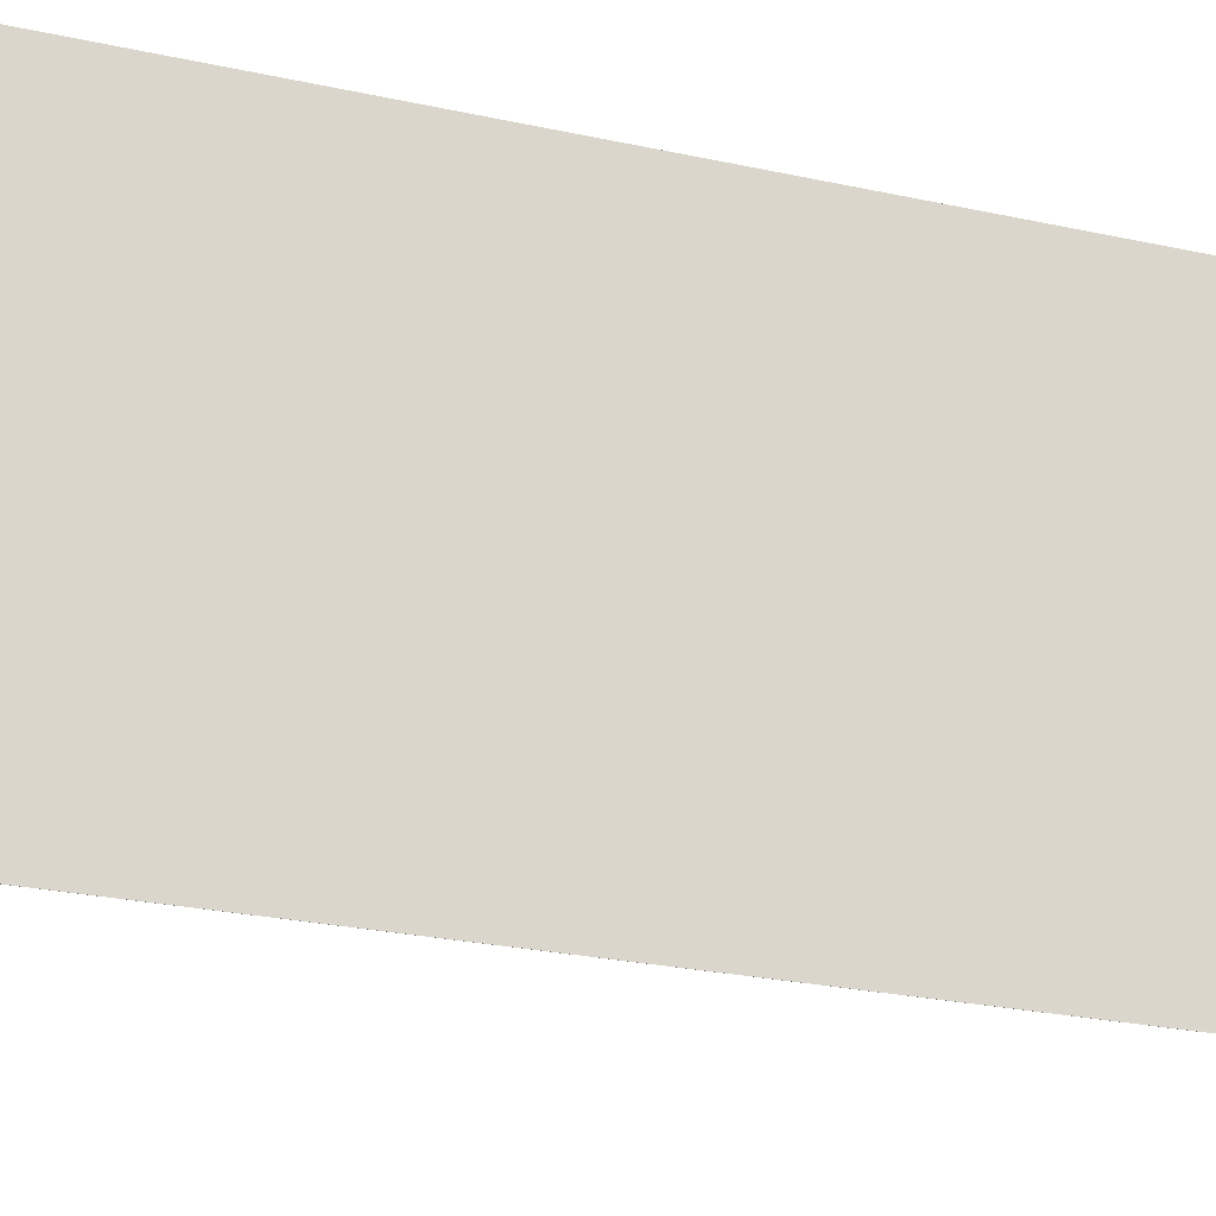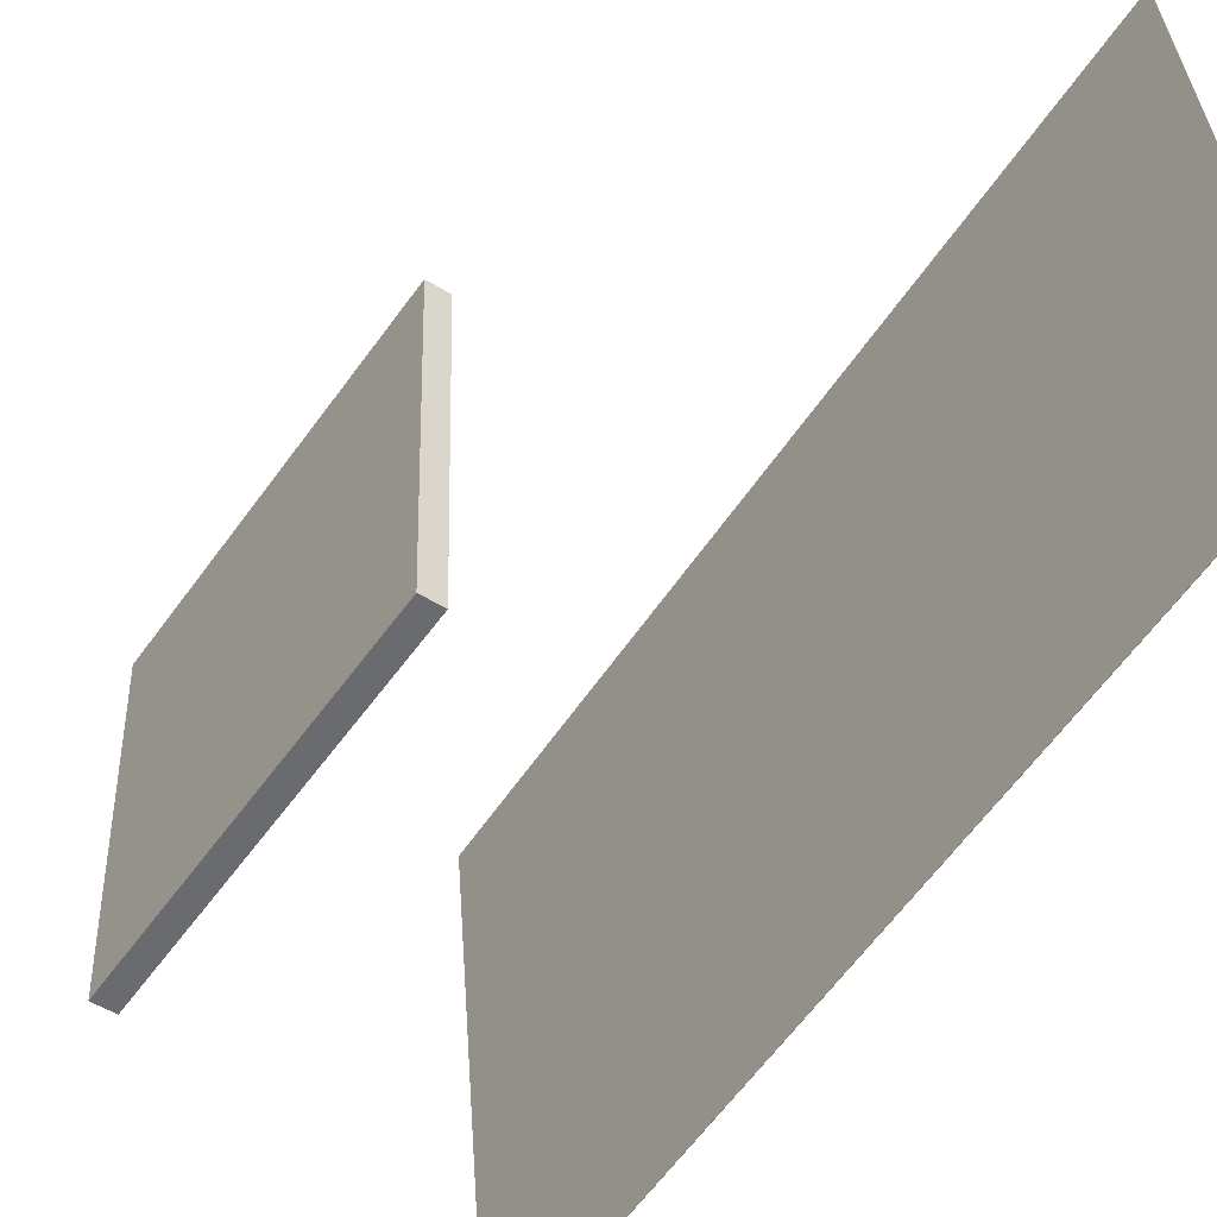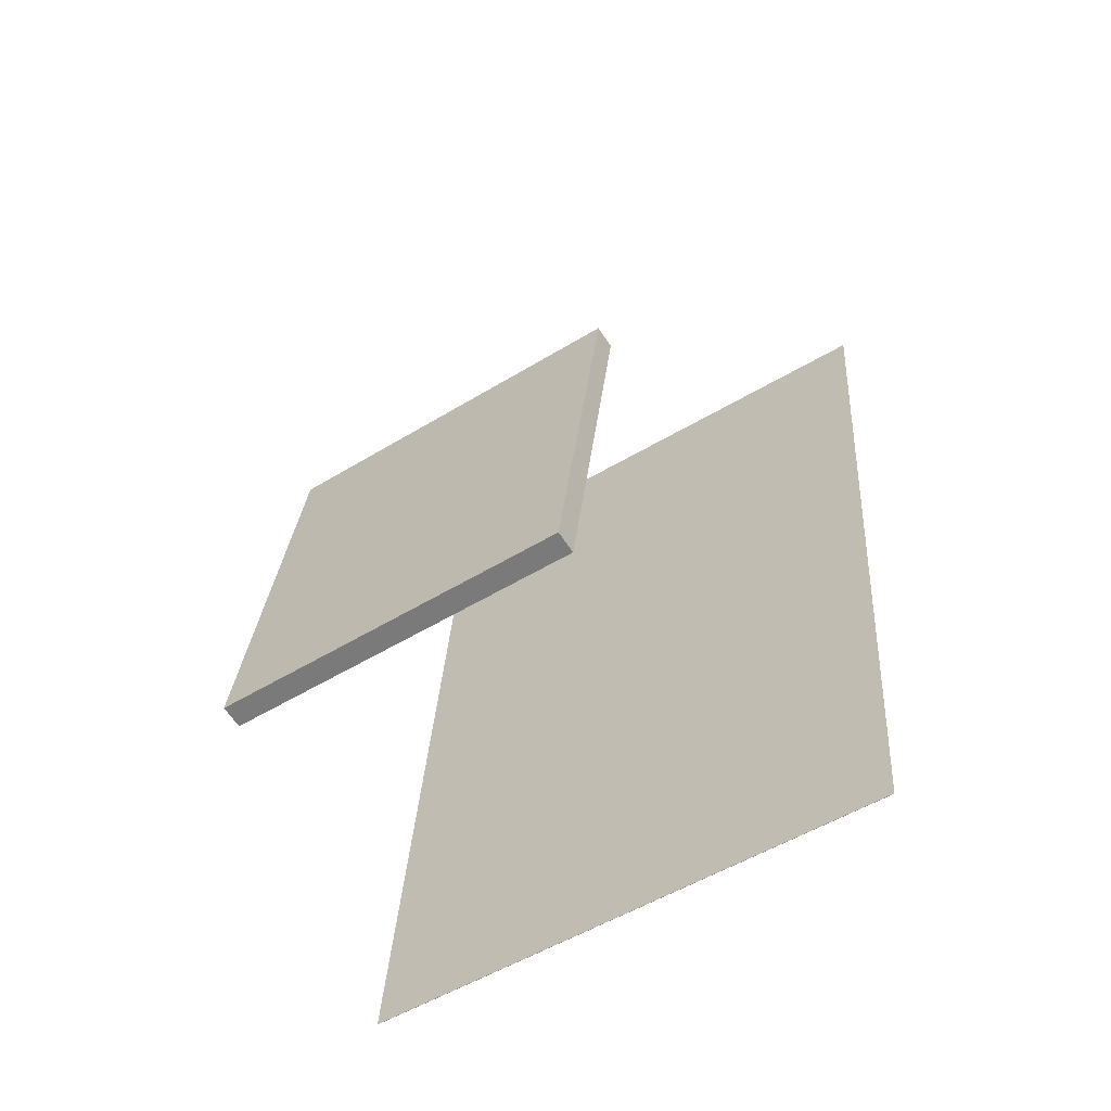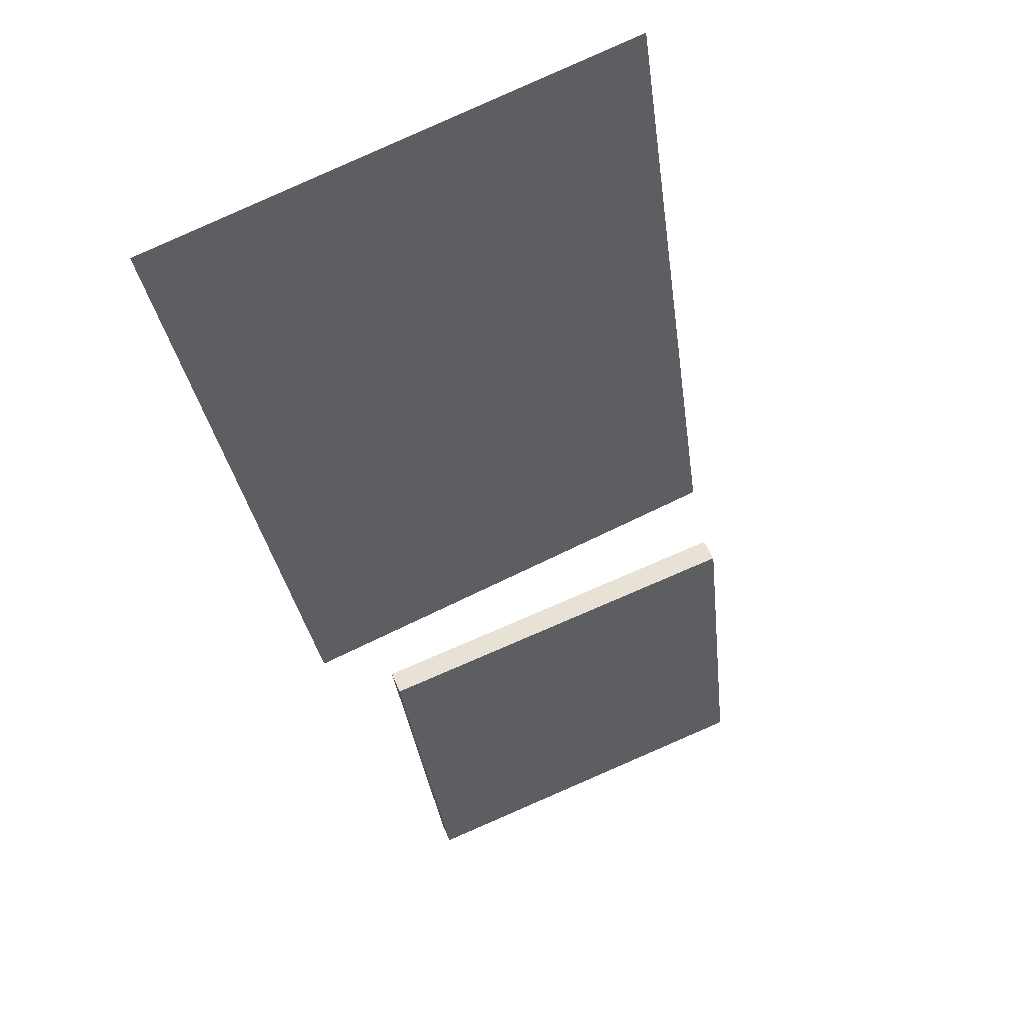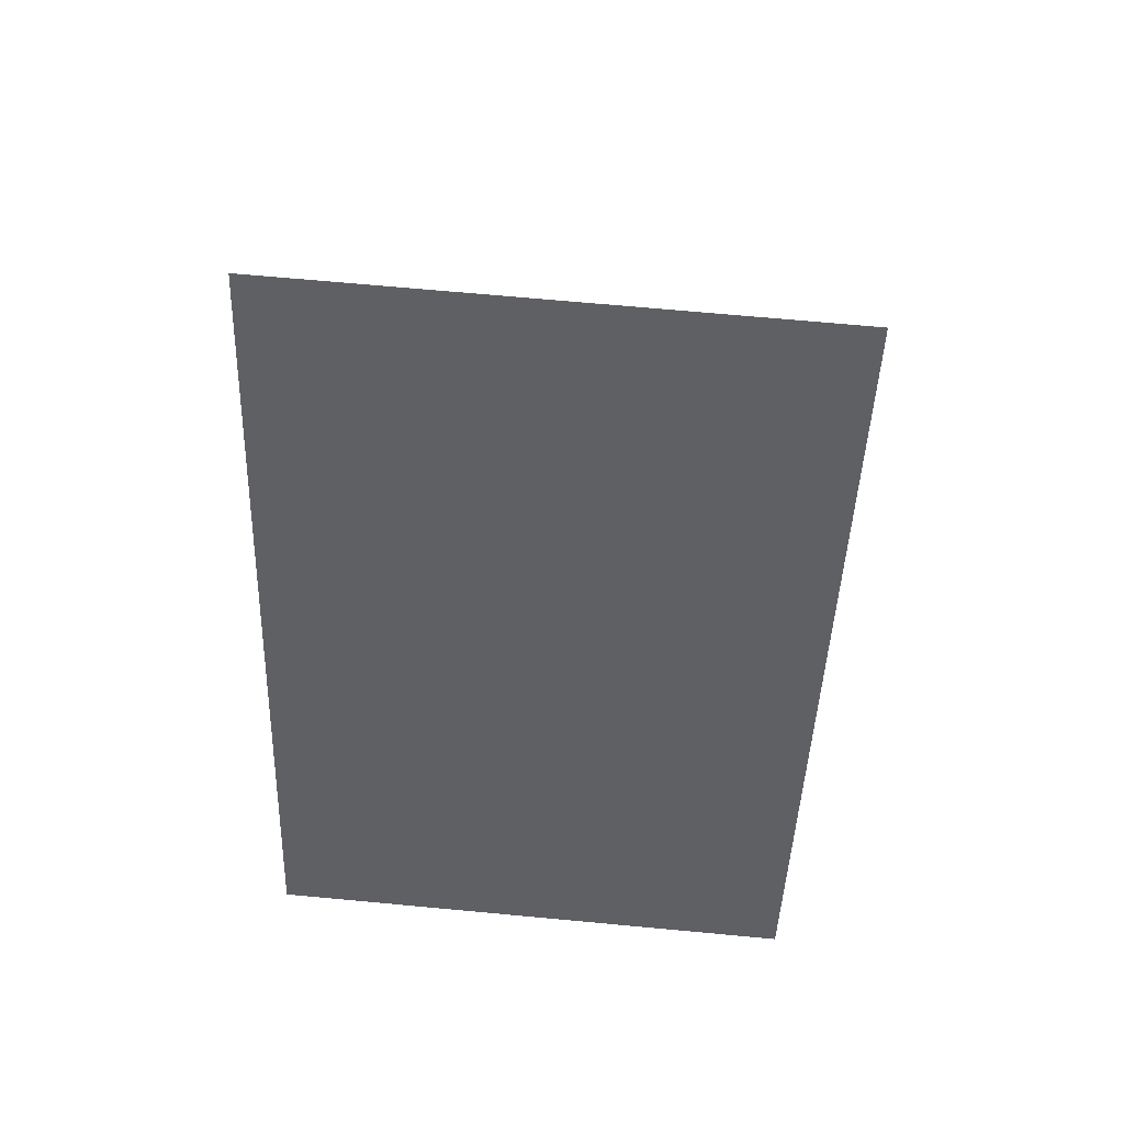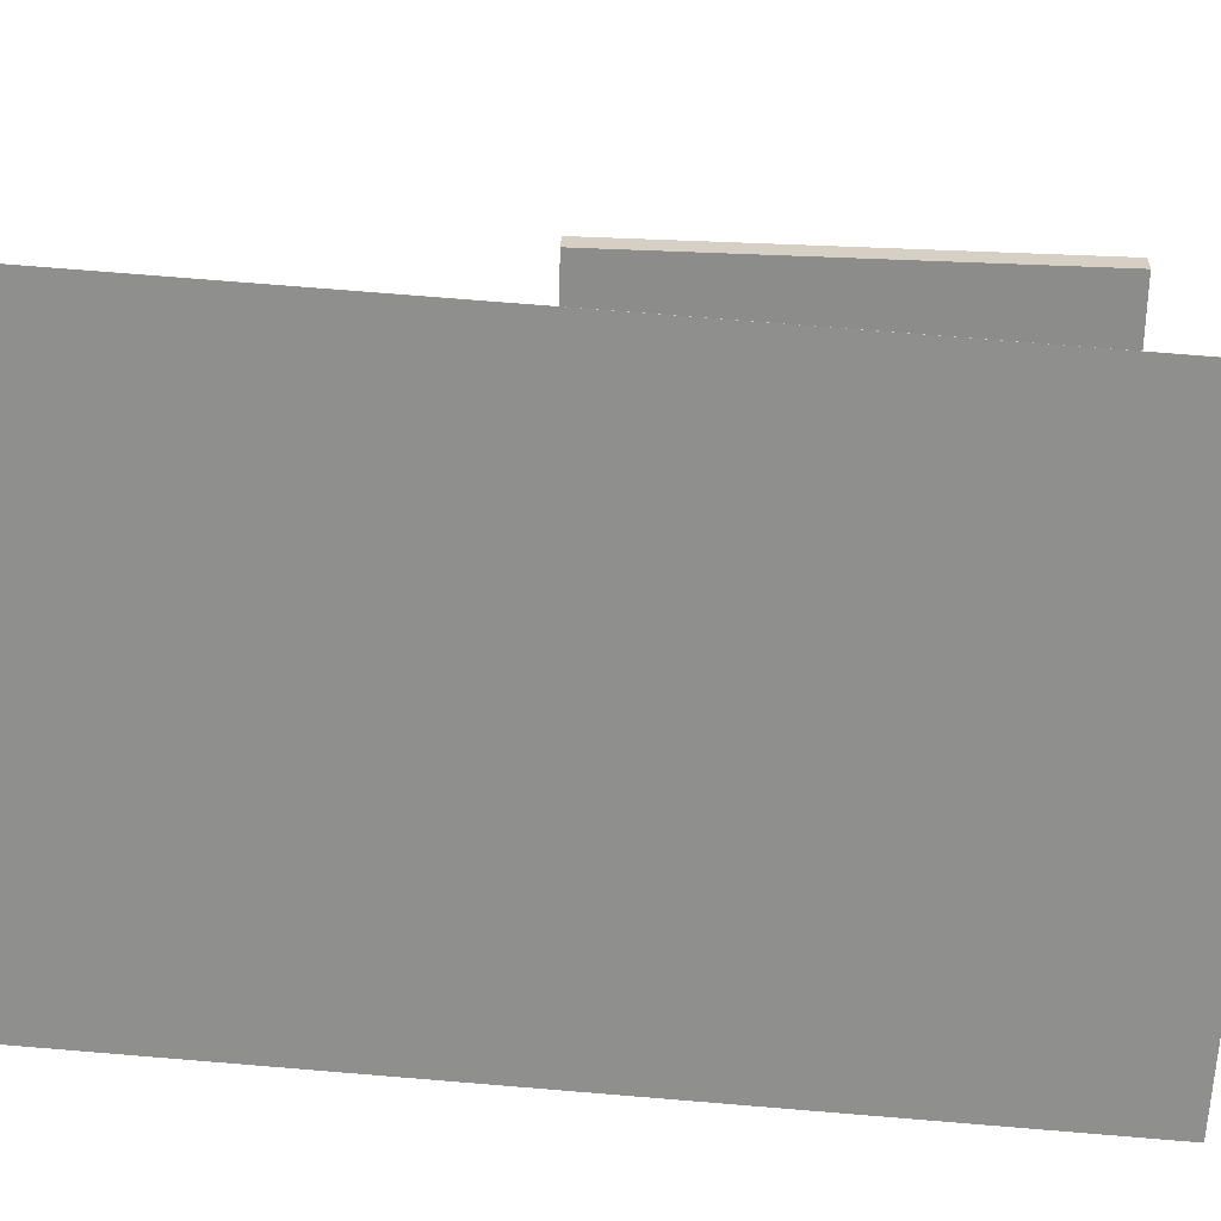
<metadata>
{"format":"obj","ext":"obj","renderer":"f3d","projection":"perspective","resolution":1024,"background":"white","views":[{"elev":-16.9,"azim":-96.6,"up":"+Z"},{"elev":-52.5,"azim":157.6,"up":"+Z"},{"elev":-48.1,"azim":125.4,"up":"+Y"},{"elev":69.0,"azim":67.7,"up":"+Y"},{"elev":35.6,"azim":-82.6,"up":"+Y"},{"elev":26.7,"azim":-75.9,"up":"+Z"}]}
</metadata>
<code>
v -0.08357 -0.4283 -0.3107
v -0.05583 -0.4555 0.2226
v -0.08383 -0.4283 -0.3107
v -0.05609 -0.4555 0.2226
v -0.2492 0.4296 -0.2583
v -0.2215 0.4024 0.275
v -0.2495 0.4295 -0.2583
v -0.2218 0.4023 0.275
f 1.0 7.0 5.0
f 1.0 3.0 7.0
f 1.0 4.0 3.0
f 1.0 2.0 4.0
f 3.0 8.0 7.0
f 3.0 4.0 8.0
f 5.0 7.0 8.0
f 5.0 8.0 6.0
f 1.0 5.0 6.0
f 1.0 6.0 2.0
f 2.0 6.0 8.0
f 2.0 8.0 4.0
v 0.2178 -0.3197 -0.1913
v 0.2259 -0.3275 0.1649
v 0.1351 0.06576 -0.1809
v 0.1431 0.05792 0.1753
v 0.2396 -0.315 -0.1917
v 0.2476 -0.3229 0.1645
v 0.1568 0.07044 -0.1813
v 0.1649 0.0626 0.1749
f 9.0 15.0 13.0
f 9.0 11.0 15.0
f 9.0 12.0 11.0
f 9.0 10.0 12.0
f 11.0 16.0 15.0
f 11.0 12.0 16.0
f 13.0 15.0 16.0
f 13.0 16.0 14.0
f 9.0 13.0 14.0
f 9.0 14.0 10.0
f 10.0 14.0 16.0
f 10.0 16.0 12.0

</code>
